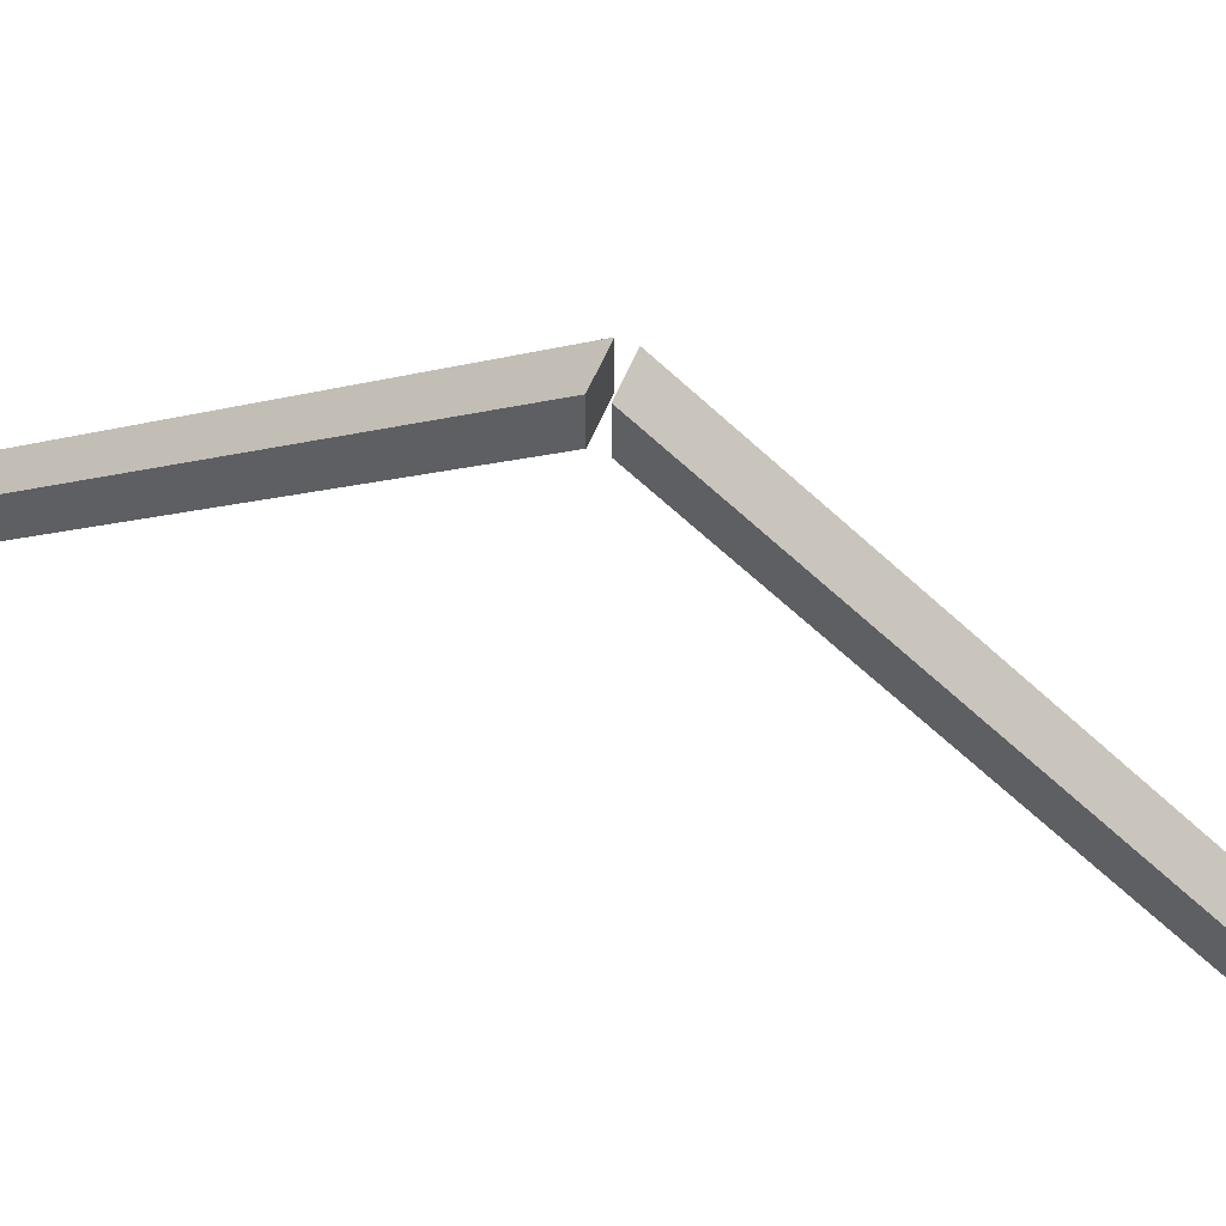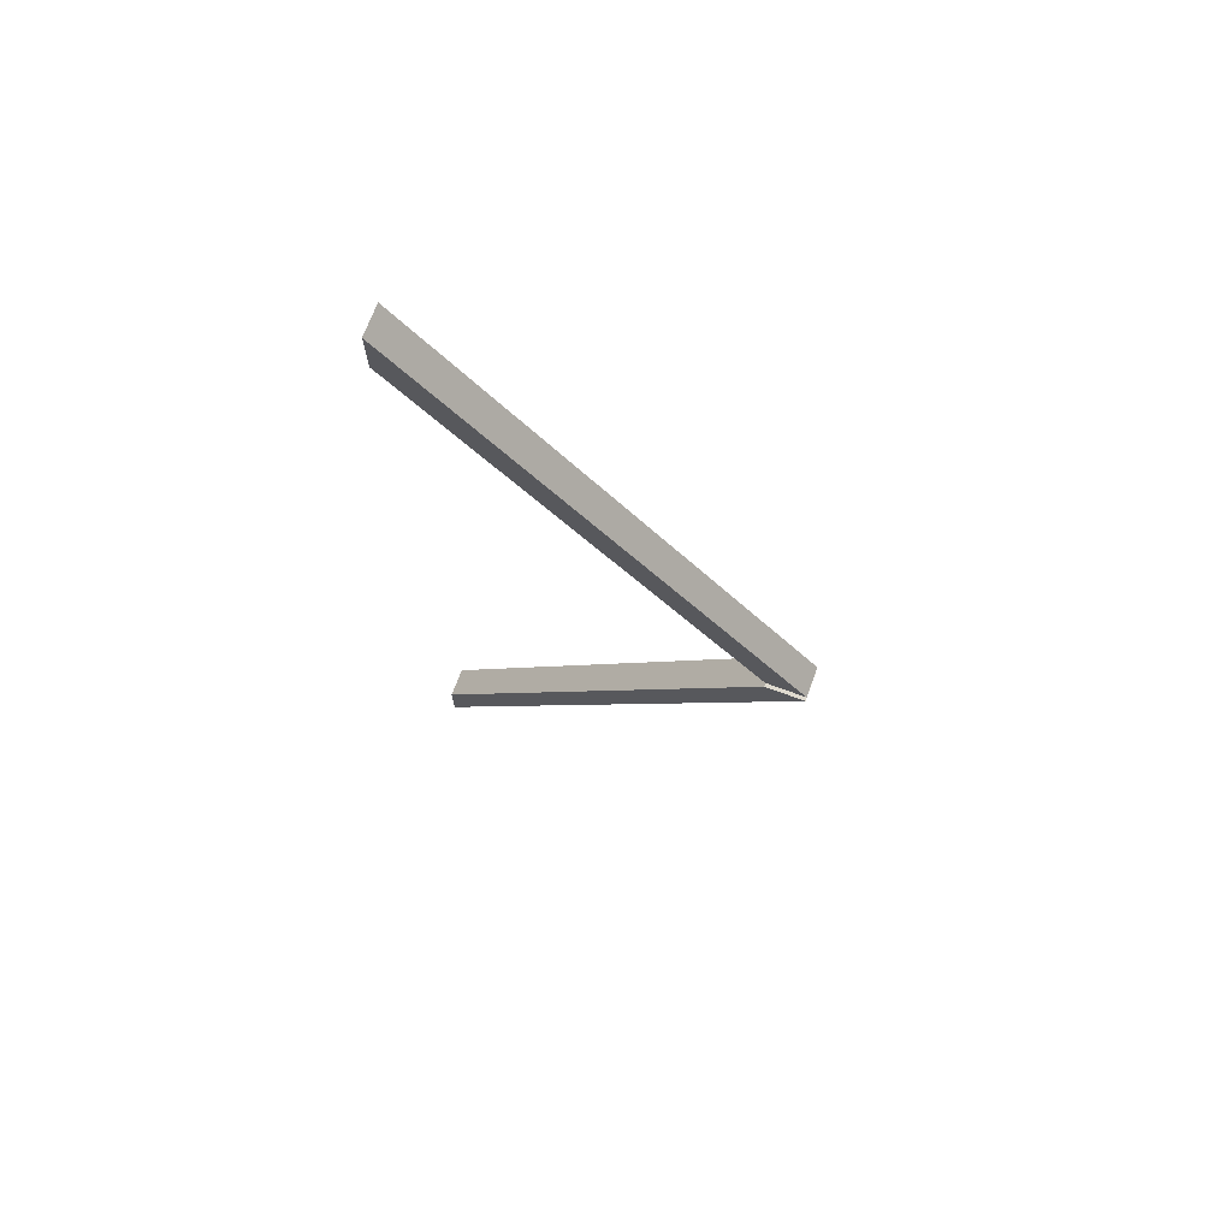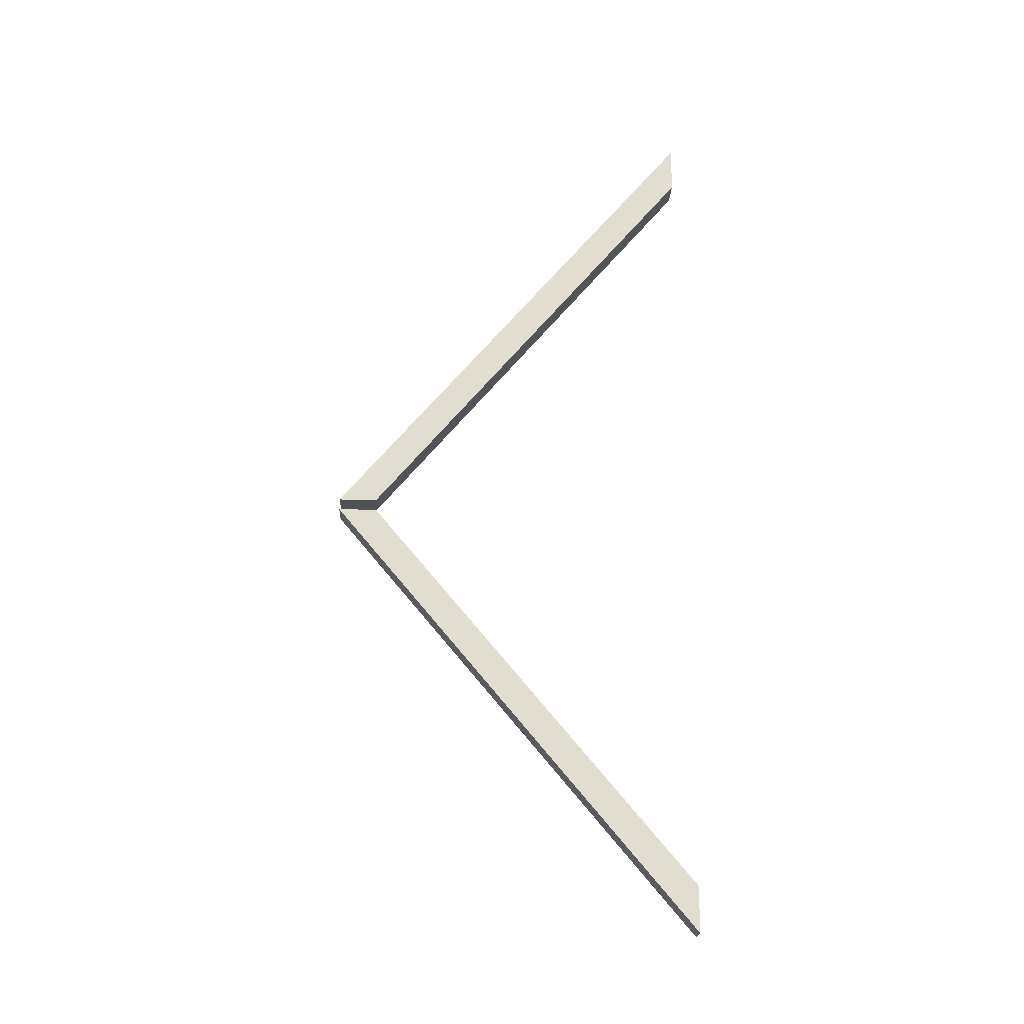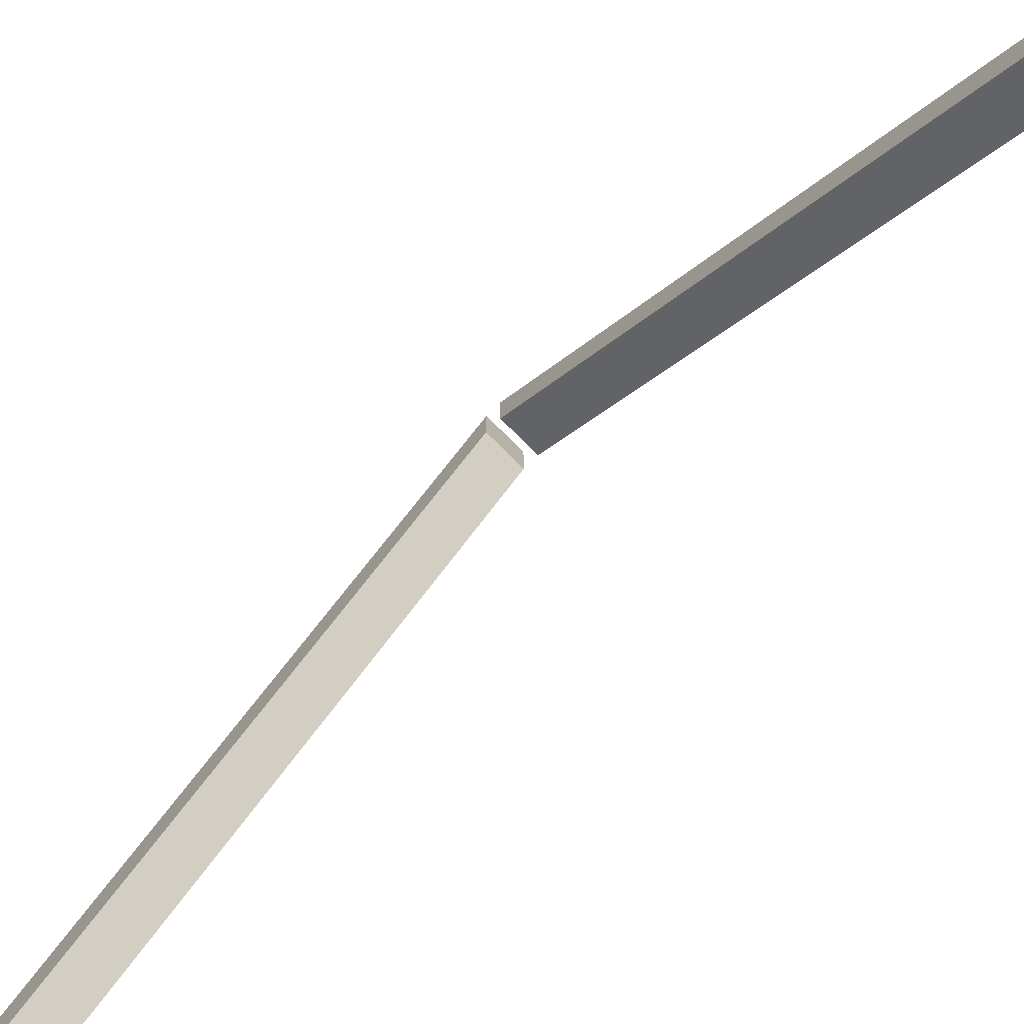
<metadata>
{"format":"obj","ext":"obj","renderer":"f3d","projection":"perspective","resolution":1024,"background":"white","views":[{"elev":58.6,"azim":-67.5,"up":"+Y"},{"elev":70.6,"azim":110.3,"up":"+Z"},{"elev":-20.9,"azim":-92.5,"up":"+Z"},{"elev":-74.9,"azim":134.8,"up":"+Y"}]}
</metadata>
<code>
o tile_spantbeen_6000
v 0.2 0.2 3
v 0 0.2 3
v 0.2 2.686 0.0375
v 0.2 2.425 0.0375
v 0 2.425 0.0375
v 0 2.686 0.0375
v 0 0.2 2.689
v 0.2 0.2 2.689
v 0 0.2 -3
v 0.2 0.2 -3
v 0 2.686 -0.0375
v 0 2.425 -0.0375
v 0.2 2.425 -0.0375
v 0.2 2.686 -0.0375
v 0.2 0.2 -2.689
v 0 0.2 -2.689
f 4 5 6 3
f 1 2 7 8
f 3 6 2 1
f 4 3 1 8
f 6 5 7 2
f 8 7 5 4
f 12 13 14 11
f 9 10 15 16
f 11 14 10 9
f 12 11 9 16
f 14 13 15 10
f 16 15 13 12

</code>
